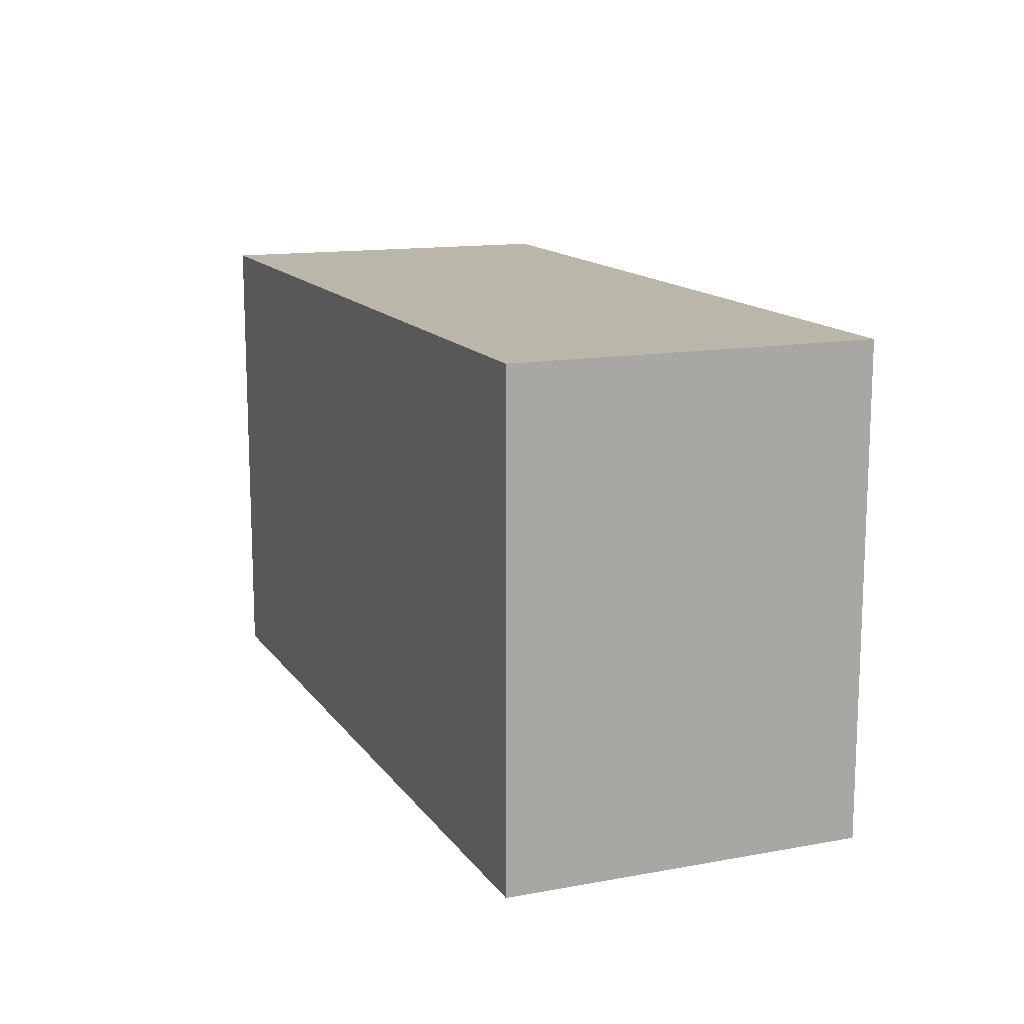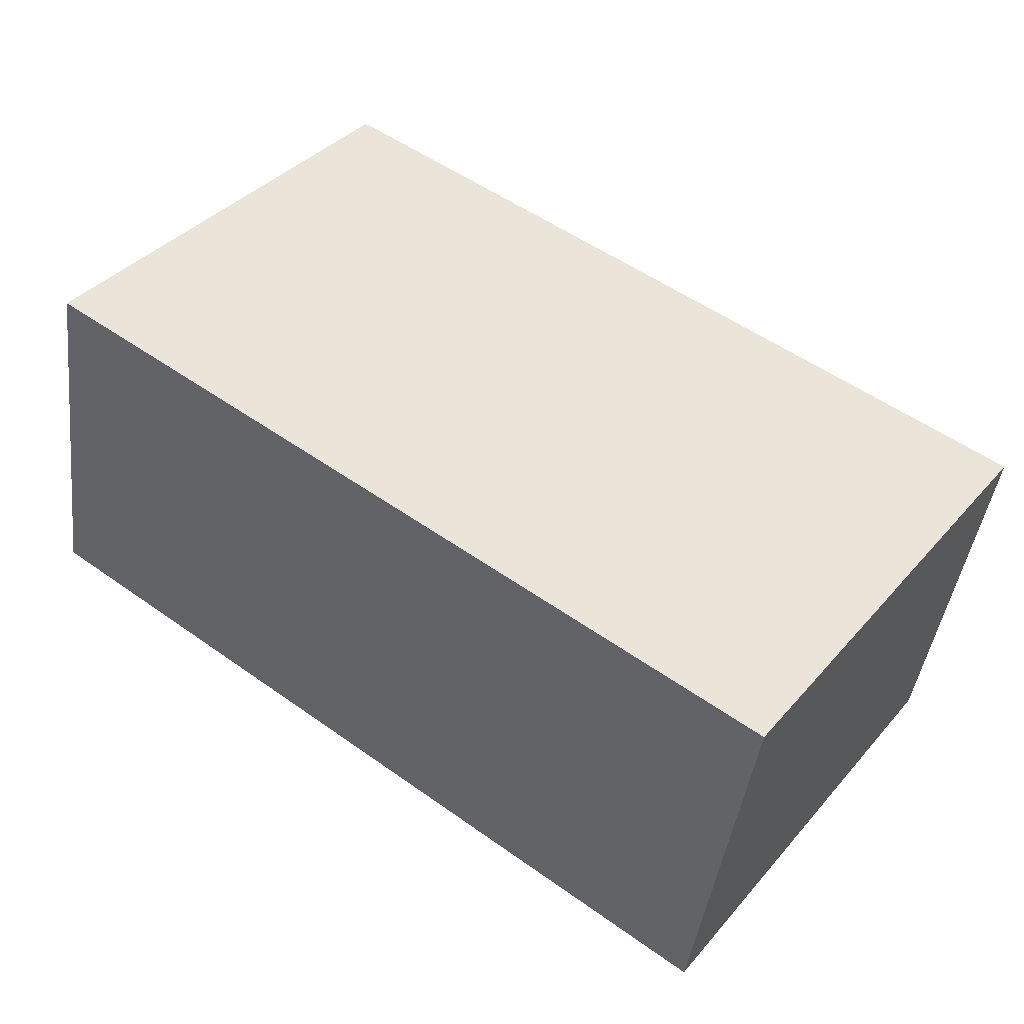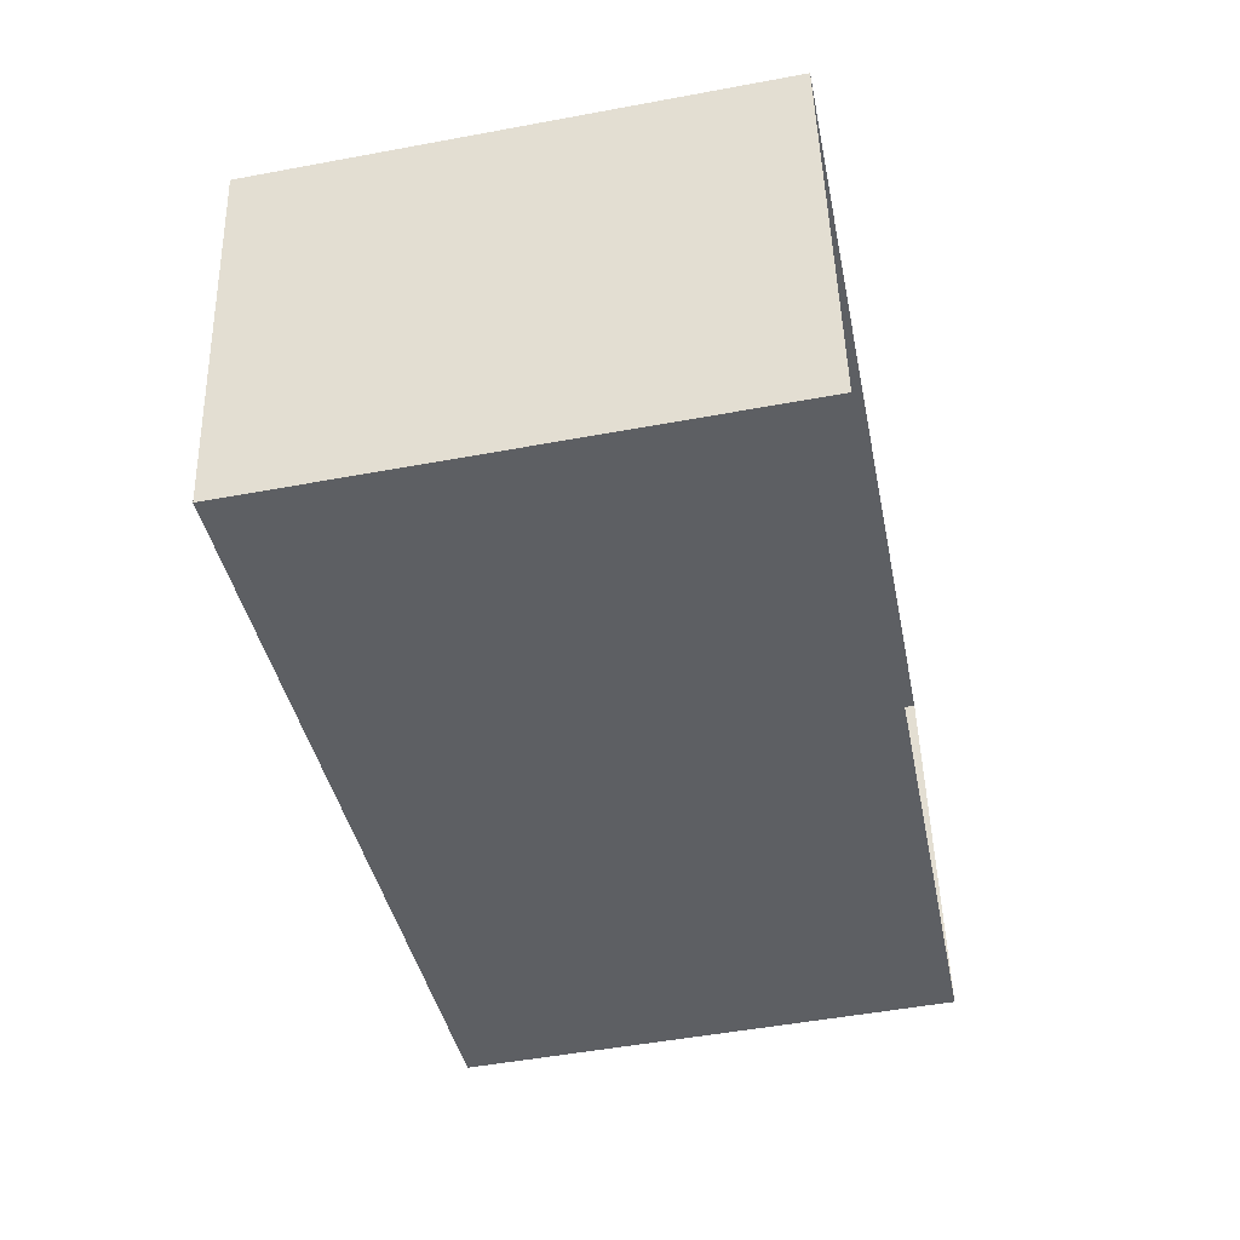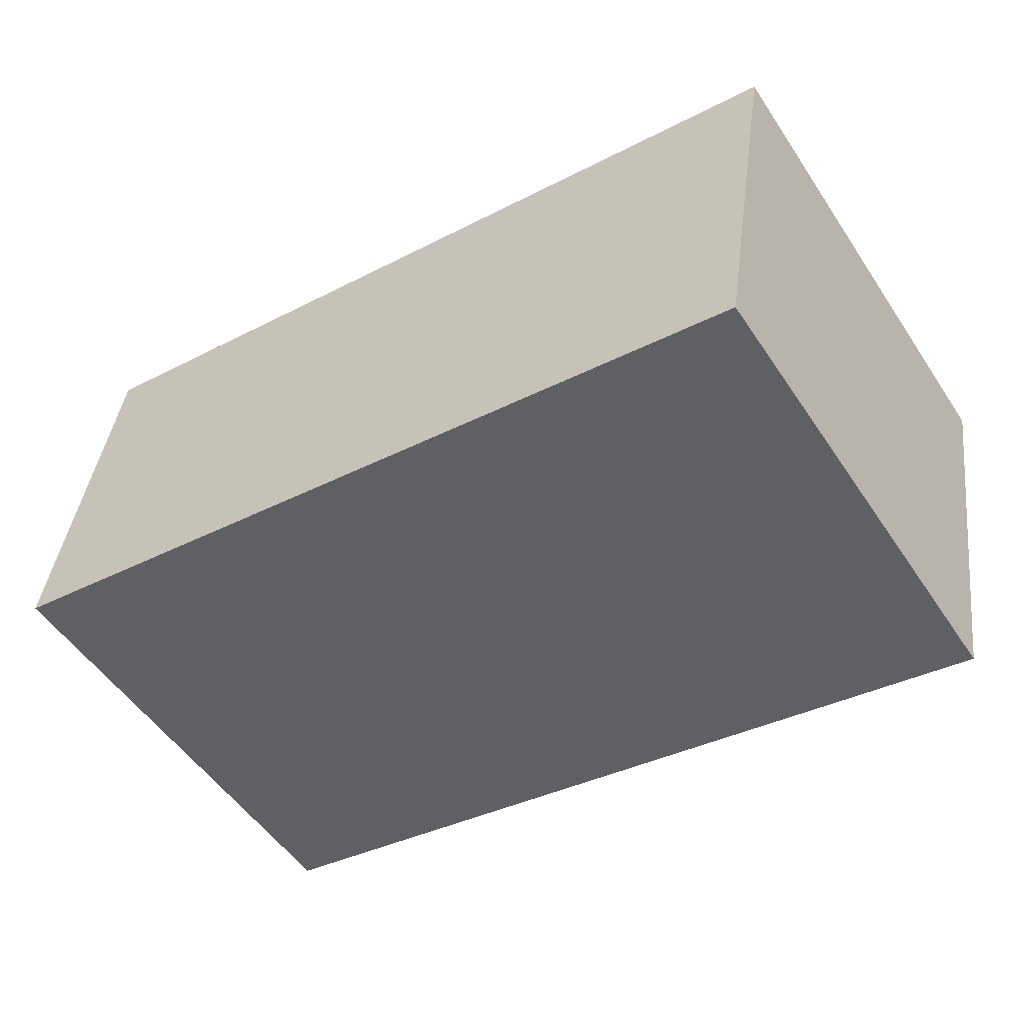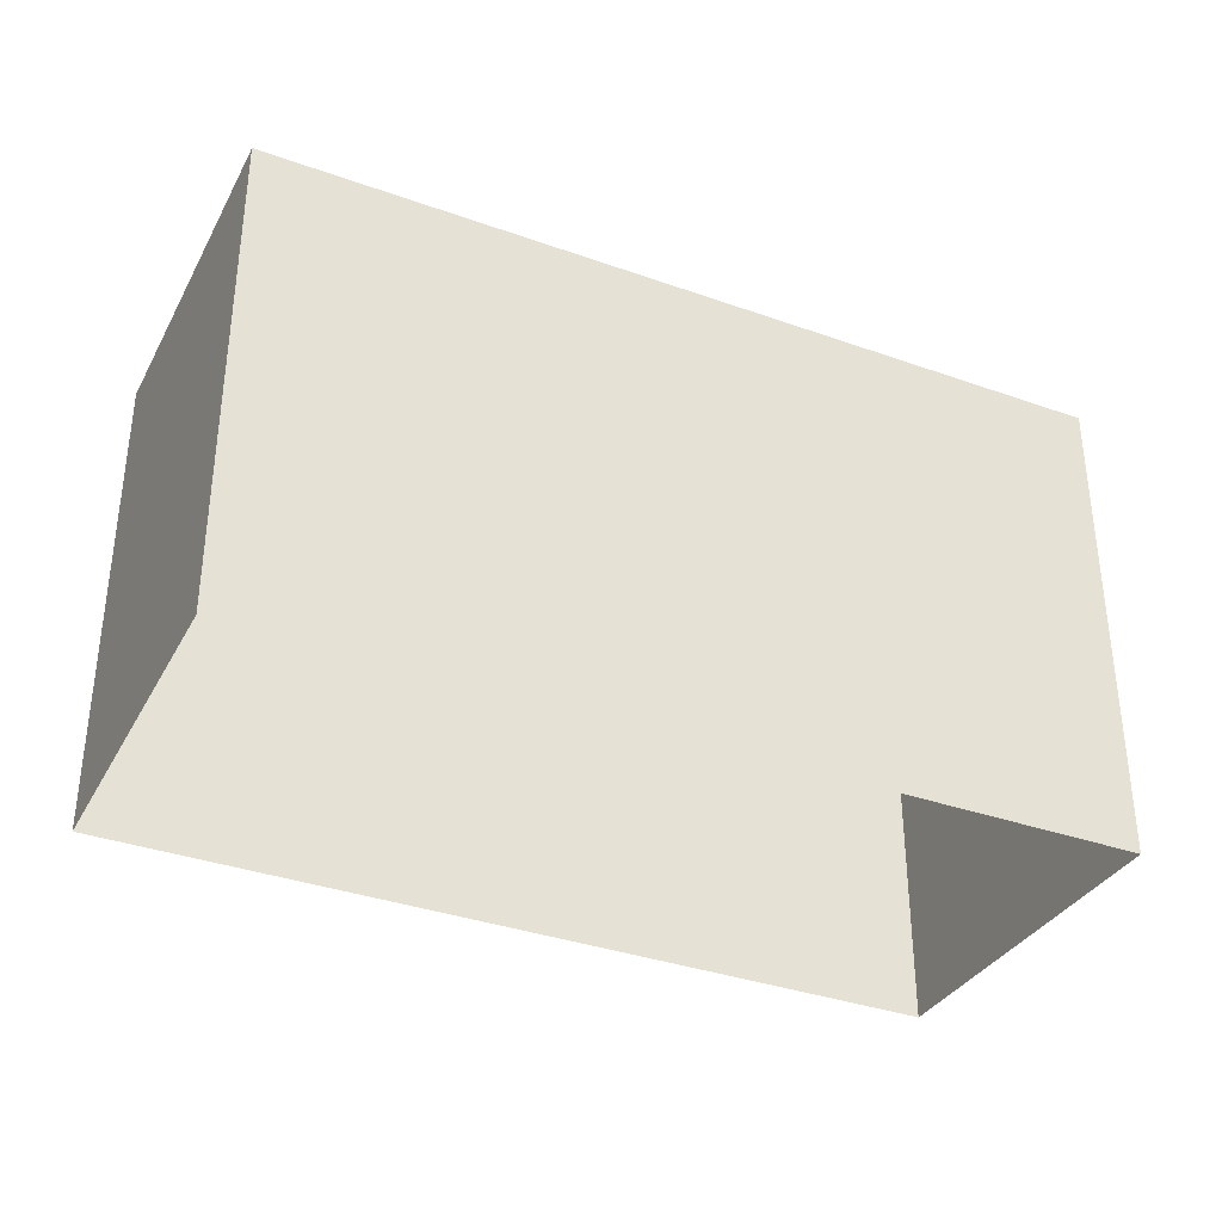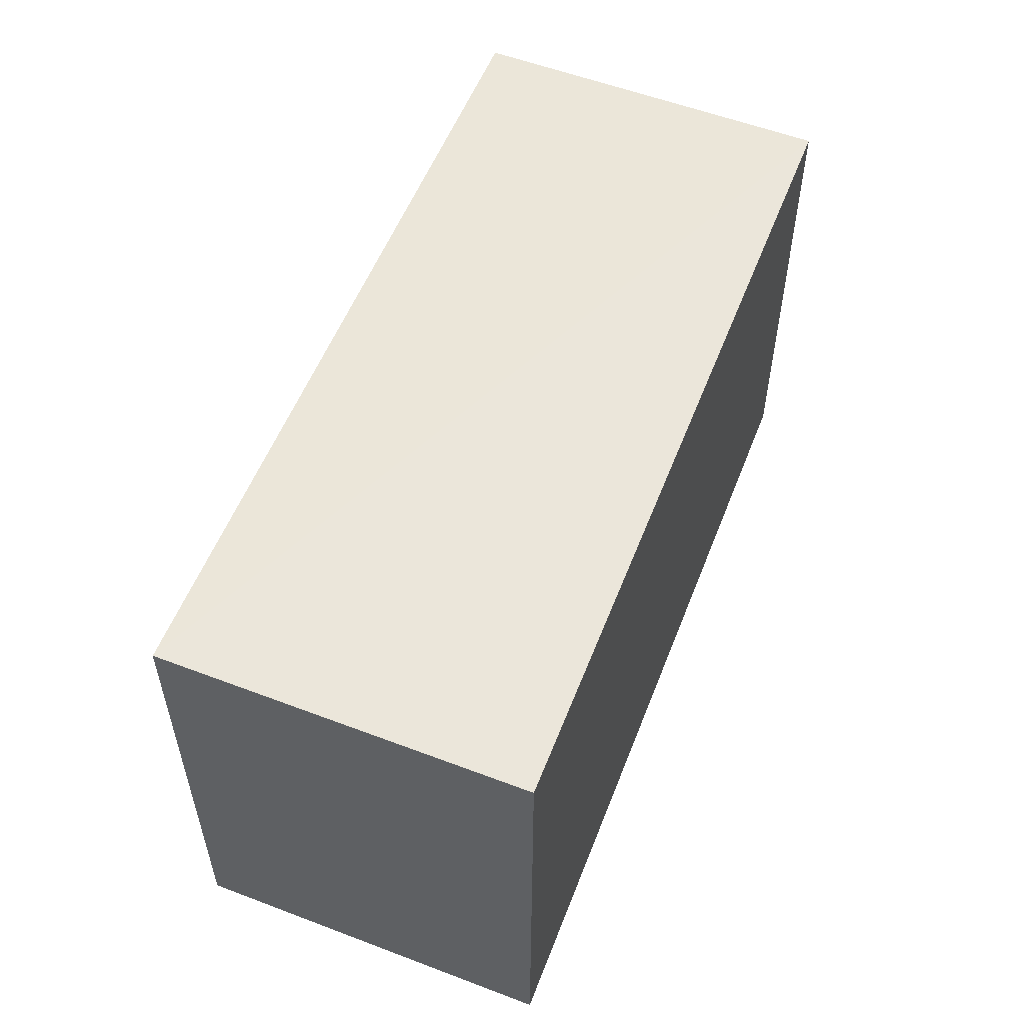
<metadata>
{"format":"obj","ext":"obj","renderer":"f3d","projection":"perspective","resolution":1024,"background":"white","views":[{"elev":13.9,"azim":-121.0,"up":"+Z"},{"elev":38.4,"azim":36.3,"up":"+Y"},{"elev":-49.1,"azim":101.1,"up":"+Y"},{"elev":-52.3,"azim":33.4,"up":"+Y"},{"elev":-34.5,"azim":-34.4,"up":"+Z"},{"elev":55.0,"azim":102.1,"up":"+Z"}]}
</metadata>
<code>
v -2.244e+05 -1.276e+05 15.82
v -2.244e+05 -1.276e+05 15.82
v -2.244e+05 -1.276e+05 15.82
v -2.244e+05 -1.276e+05 15.82
v -2.244e+05 -1.276e+05 17.27
v -2.244e+05 -1.276e+05 17.27
v -2.244e+05 -1.276e+05 17.27
v -2.244e+05 -1.276e+05 17.27
f 1 2 3
f 1 4 2
f 5 6 7
f 5 8 6
f 5 3 2
f 5 7 3
f 6 4 1
f 6 8 4
f 5 2 4
f 8 5 4
f 6 1 3
f 7 6 3

</code>
